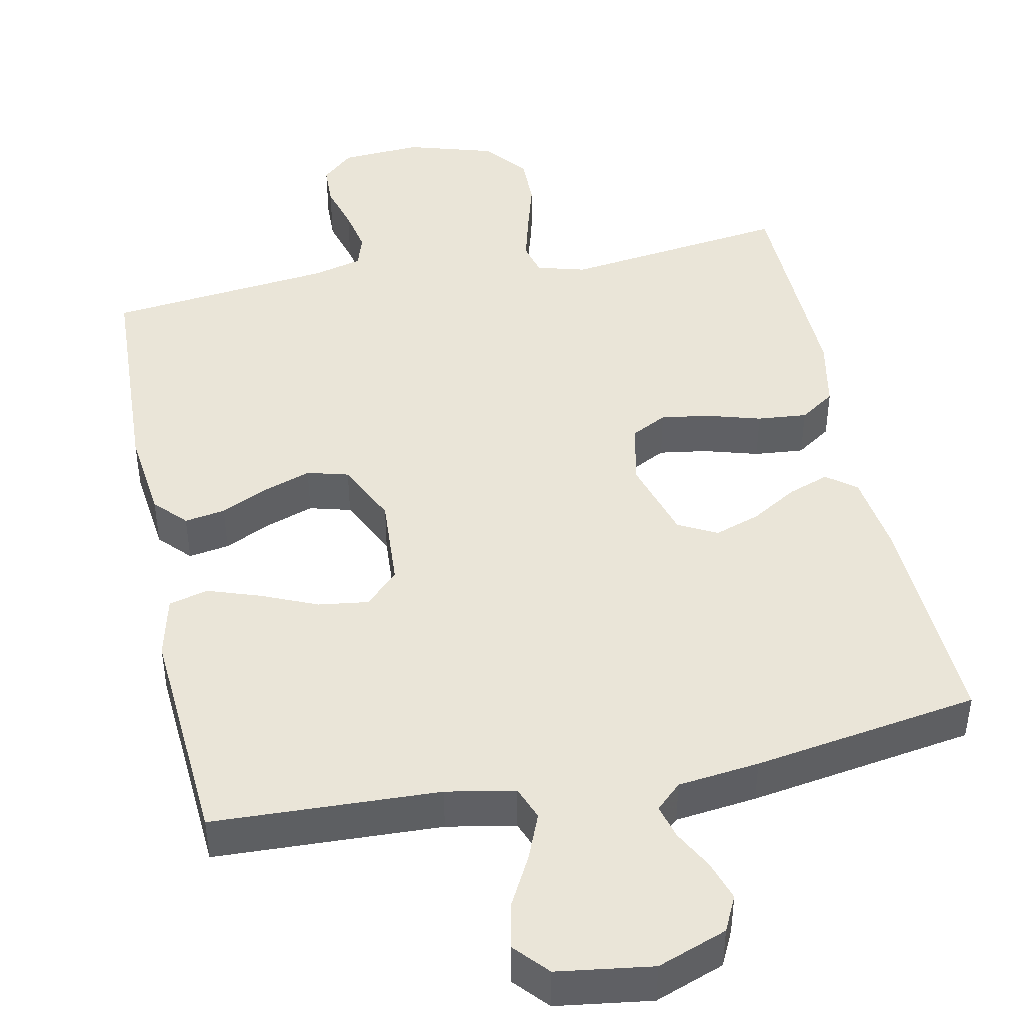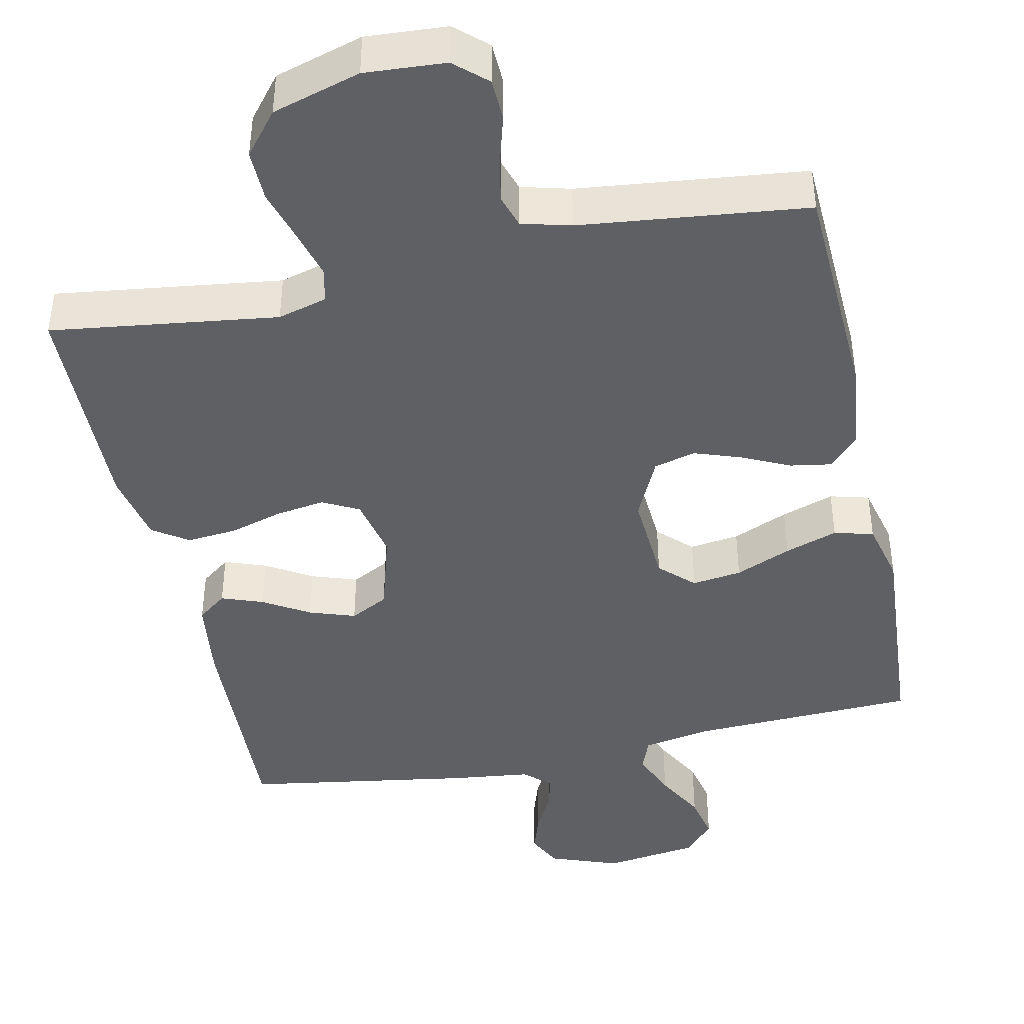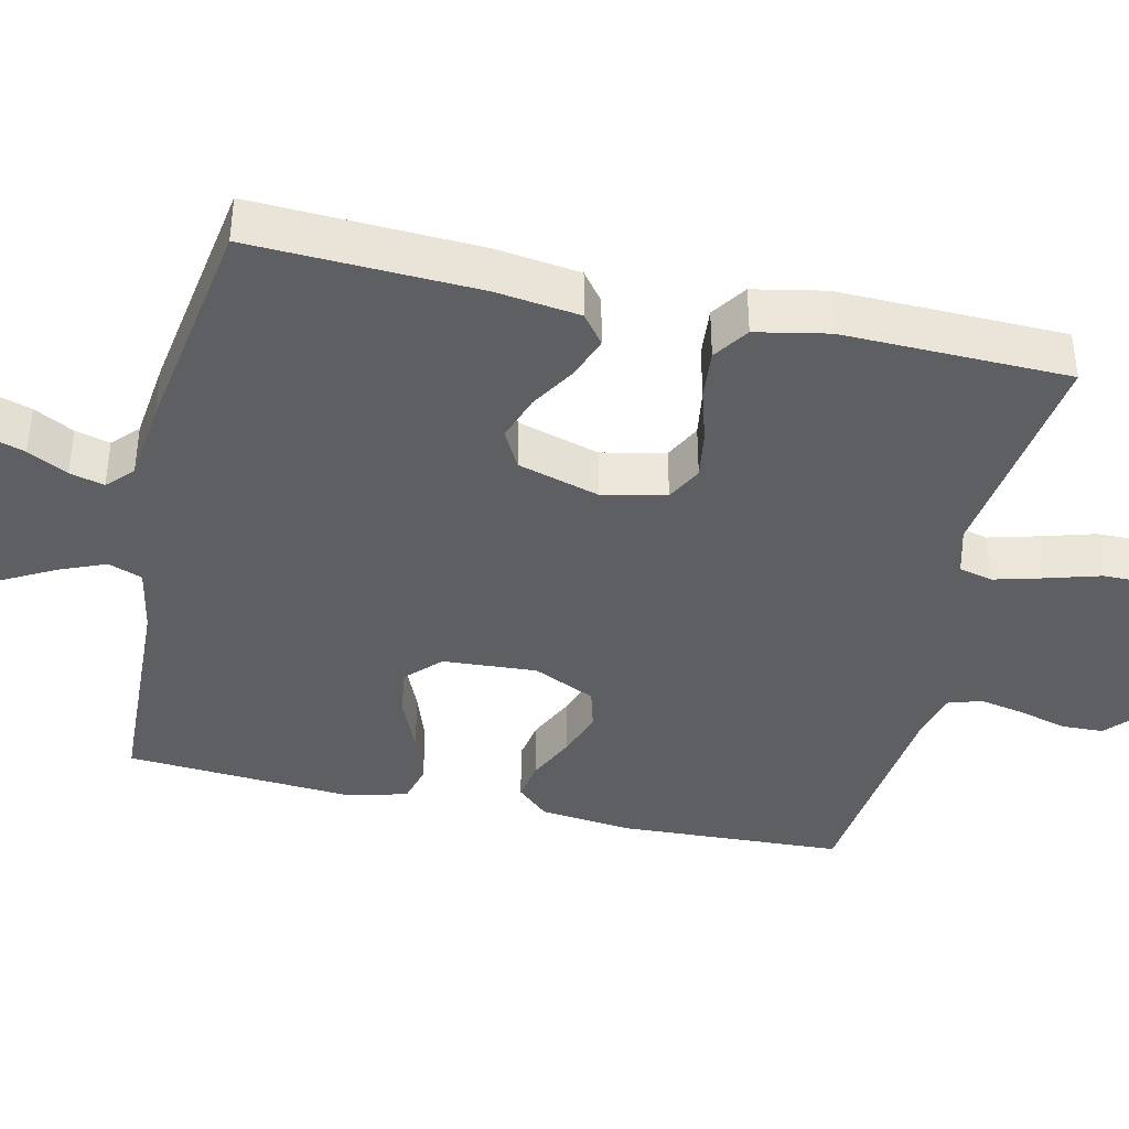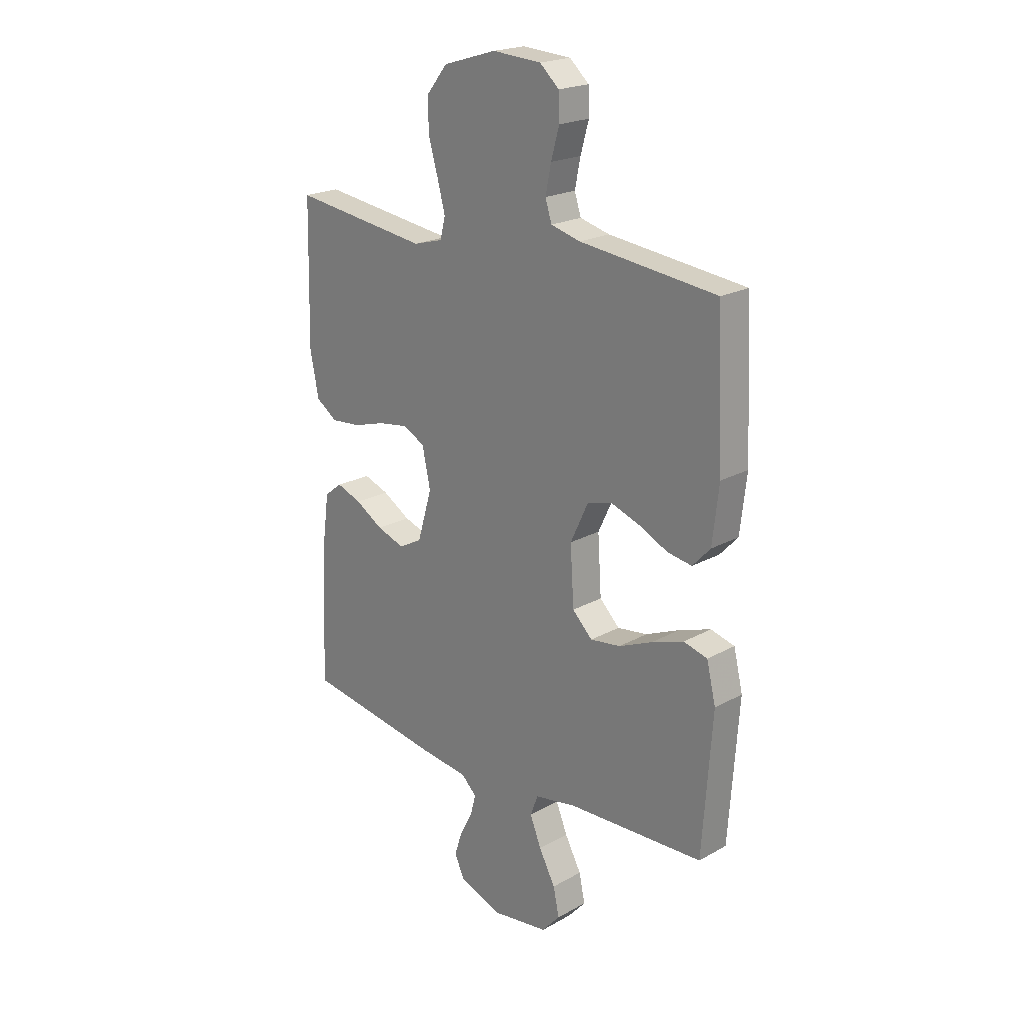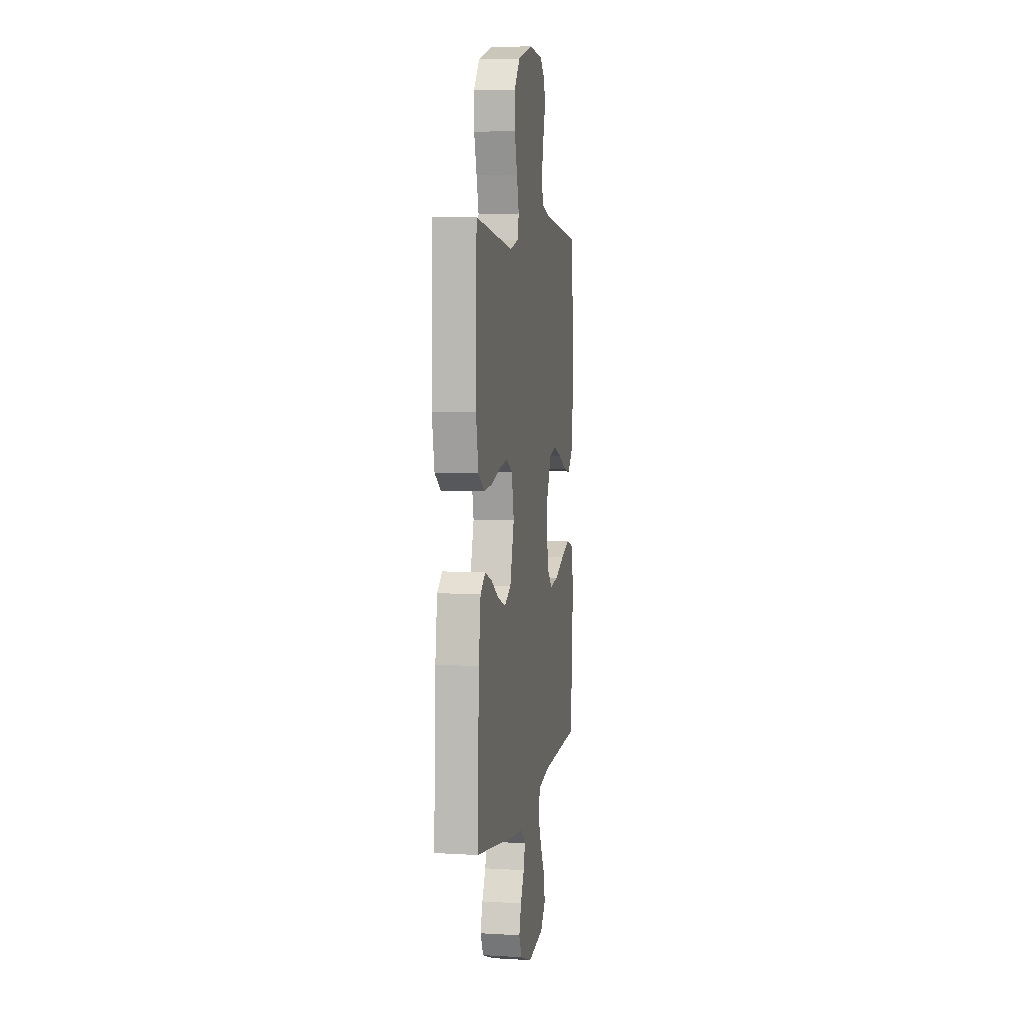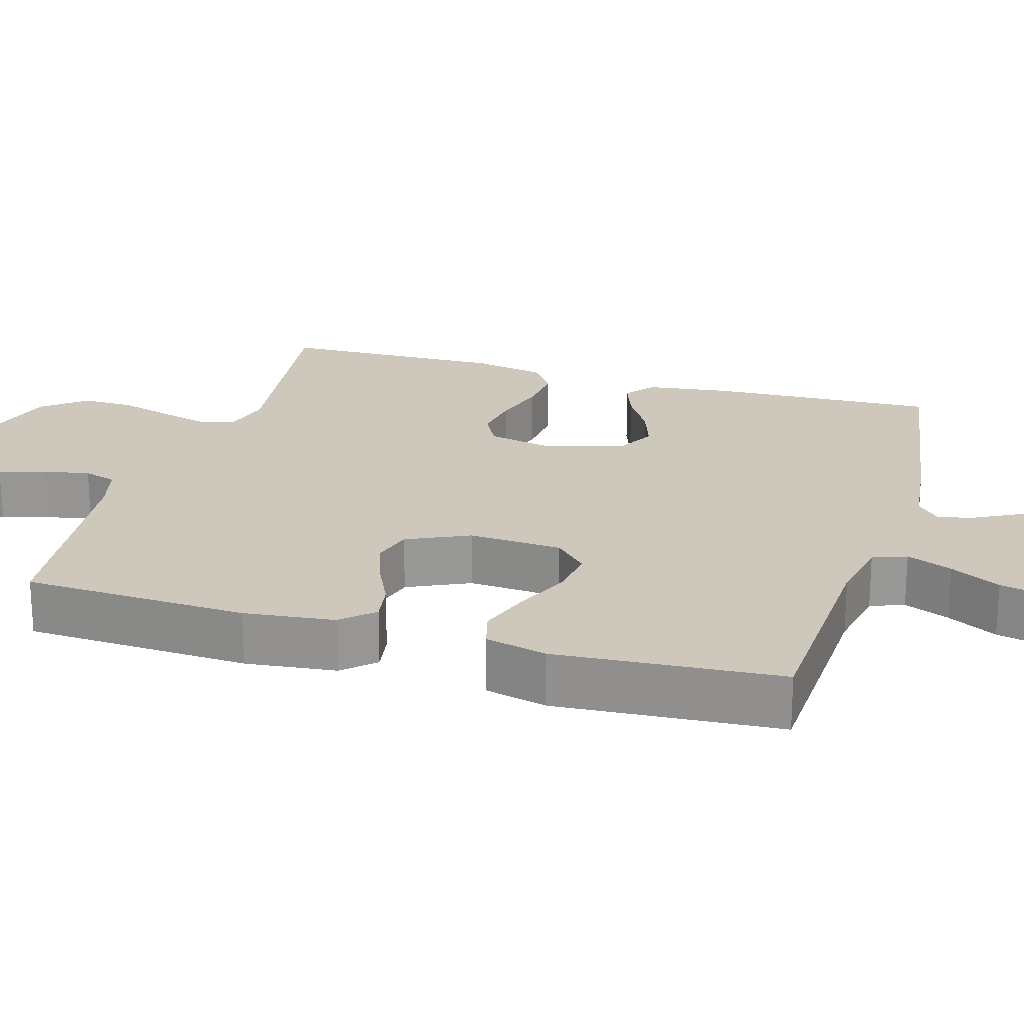
<metadata>
{"format":"obj","ext":"obj","renderer":"f3d","projection":"perspective","resolution":1024,"background":"white","views":[{"elev":44.5,"azim":168.3,"up":"+Y"},{"elev":-42.6,"azim":12.1,"up":"+Y"},{"elev":-39.9,"azim":-102.7,"up":"+Y"},{"elev":21.2,"azim":45.3,"up":"+Z"},{"elev":5.4,"azim":-79.9,"up":"+Z"},{"elev":21.9,"azim":106.6,"up":"+Y"}]}
</metadata>
<code>
v -0.5 0.07 -0.5
v -0.487 0.07 -0.2
v -0.472 0.07 -0.088
v -0.433 0.07 -0.058
v -0.378 0.07 -0.078
v -0.317 0.07 -0.115
v -0.256 0.07 -0.136
v -0.205 0.07 -0.109
v -0.173 0.07 0
v -0.191 0.07 0.084
v -0.239 0.07 0.109
v -0.304 0.07 0.099
v -0.375 0.07 0.078
v -0.441 0.07 0.072
v -0.488 0.07 0.104
v -0.507 0.07 0.2
v -0.5 0.07 0.5
v -0.2 0.07 0.46
v -0.135 0.07 0.478
v -0.124 0.07 0.523
v -0.141 0.07 0.587
v -0.162 0.07 0.659
v -0.163 0.07 0.728
v -0.117 0.07 0.785
v 0 0.07 0.82
v 0.107 0.07 0.813
v 0.149 0.07 0.775
v 0.151 0.07 0.719
v 0.133 0.07 0.655
v 0.121 0.07 0.595
v 0.135 0.07 0.551
v 0.2 0.07 0.534
v 0.5 0.07 0.5
v 0.514 0.07 0.2
v 0.5 0.07 0.079
v 0.461 0.07 0.037
v 0.407 0.07 0.046
v 0.344 0.07 0.076
v 0.281 0.07 0.098
v 0.226 0.07 0.083
v 0.187 0.07 0
v 0.195 0.07 -0.125
v 0.239 0.07 -0.168
v 0.305 0.07 -0.159
v 0.379 0.07 -0.127
v 0.449 0.07 -0.103
v 0.501 0.07 -0.117
v 0.521 0.07 -0.2
v 0.5 0.07 -0.5
v 0.2 0.07 -0.512
v 0.109 0.07 -0.529
v 0.092 0.07 -0.574
v 0.117 0.07 -0.635
v 0.153 0.07 -0.702
v 0.166 0.07 -0.763
v 0.126 0.07 -0.808
v 0 0.07 -0.826
v -0.092 0.07 -0.792
v -0.115 0.07 -0.745
v -0.098 0.07 -0.692
v -0.07 0.07 -0.639
v -0.058 0.07 -0.593
v -0.092 0.07 -0.561
v -0.2 0.07 -0.548
v -0.5 0 -0.5
v -0.487 0 -0.2
v -0.472 0 -0.088
v -0.433 0 -0.058
v -0.378 0 -0.078
v -0.317 0 -0.115
v -0.256 0 -0.136
v -0.205 0 -0.109
v -0.173 0 0
v -0.191 0 0.084
v -0.239 0 0.109
v -0.304 0 0.099
v -0.375 0 0.078
v -0.441 0 0.072
v -0.488 0 0.104
v -0.507 0 0.2
v -0.5 0 0.5
v -0.2 0 0.46
v -0.135 0 0.478
v -0.124 0 0.523
v -0.141 0 0.587
v -0.162 0 0.659
v -0.163 0 0.728
v -0.117 0 0.785
v 0 0 0.82
v 0.107 0 0.813
v 0.149 0 0.775
v 0.151 0 0.719
v 0.133 0 0.655
v 0.121 0 0.595
v 0.135 0 0.551
v 0.2 0 0.534
v 0.5 0 0.5
v 0.514 0 0.2
v 0.5 0 0.079
v 0.461 0 0.037
v 0.407 0 0.046
v 0.344 0 0.076
v 0.281 0 0.098
v 0.226 0 0.083
v 0.187 0 0
v 0.195 0 -0.125
v 0.239 0 -0.168
v 0.305 0 -0.159
v 0.379 0 -0.127
v 0.449 0 -0.103
v 0.501 0 -0.117
v 0.521 0 -0.2
v 0.5 0 -0.5
v 0.2 0 -0.512
v 0.109 0 -0.529
v 0.092 0 -0.574
v 0.117 0 -0.635
v 0.153 0 -0.702
v 0.166 0 -0.763
v 0.126 0 -0.808
v 0 0 -0.826
v -0.092 0 -0.792
v -0.115 0 -0.745
v -0.098 0 -0.692
v -0.07 0 -0.639
v -0.058 0 -0.593
v -0.092 0 -0.561
v -0.2 0 -0.548
f 4 5 6
f 3 4 6
f 2 3 6
f 1 2 6
f 64 1 6
f 63 64 6
f 62 63 6 7
f 59 60 61
f 58 59 61
f 57 58 61
f 56 57 61
f 55 56 61
f 54 55 61
f 53 54 61
f 52 53 61 62
f 62 7 8
f 52 62 8
f 51 52 8
f 48 49 50
f 47 48 50
f 46 47 50
f 45 46 50
f 44 45 50
f 43 44 50 51
f 51 8 9
f 43 51 9
f 42 43 9
f 36 37 38
f 35 36 38
f 34 35 38
f 33 34 38
f 32 33 38
f 31 32 38 39
f 27 28 29
f 26 27 29
f 25 26 29
f 24 25 29
f 23 24 29
f 22 23 29
f 21 22 29
f 20 21 29 30
f 19 20 30 31
f 16 17 18
f 15 16 18
f 14 15 18
f 13 14 18
f 12 13 18
f 18 19 31
f 12 18 31
f 11 12 31
f 41 42 9 10
f 10 11 31
f 41 10 31
f 40 41 31
f 31 39 40
f 70 69 68
f 70 68 67
f 70 67 66
f 70 66 65
f 70 65 128
f 70 128 127
f 71 70 127 126
f 125 124 123
f 125 123 122
f 125 122 121
f 125 121 120
f 125 120 119
f 125 119 118
f 125 118 117
f 126 125 117 116
f 72 71 126
f 72 126 116
f 72 116 115
f 114 113 112
f 114 112 111
f 114 111 110
f 114 110 109
f 114 109 108
f 115 114 108 107
f 73 72 115
f 73 115 107
f 73 107 106
f 102 101 100
f 102 100 99
f 102 99 98
f 102 98 97
f 102 97 96
f 103 102 96 95
f 93 92 91
f 93 91 90
f 93 90 89
f 93 89 88
f 93 88 87
f 93 87 86
f 93 86 85
f 94 93 85 84
f 95 94 84 83
f 82 81 80
f 82 80 79
f 82 79 78
f 82 78 77
f 82 77 76
f 95 83 82
f 95 82 76
f 95 76 75
f 74 73 106 105
f 95 75 74
f 95 74 105
f 95 105 104
f 104 103 95
f 1 65 66 2
f 2 66 67 3
f 3 67 68 4
f 4 68 69 5
f 5 69 70 6
f 6 70 71 7
f 7 71 72 8
f 8 72 73 9
f 9 73 74 10
f 10 74 75 11
f 11 75 76 12
f 12 76 77 13
f 13 77 78 14
f 14 78 79 15
f 15 79 80 16
f 16 80 81 17
f 17 81 82 18
f 18 82 83 19
f 19 83 84 20
f 20 84 85 21
f 21 85 86 22
f 22 86 87 23
f 23 87 88 24
f 24 88 89 25
f 25 89 90 26
f 26 90 91 27
f 27 91 92 28
f 28 92 93 29
f 29 93 94 30
f 30 94 95 31
f 31 95 96 32
f 32 96 97 33
f 33 97 98 34
f 34 98 99 35
f 35 99 100 36
f 36 100 101 37
f 37 101 102 38
f 38 102 103 39
f 39 103 104 40
f 40 104 105 41
f 41 105 106 42
f 42 106 107 43
f 43 107 108 44
f 44 108 109 45
f 45 109 110 46
f 46 110 111 47
f 47 111 112 48
f 48 112 113 49
f 49 113 114 50
f 50 114 115 51
f 51 115 116 52
f 52 116 117 53
f 53 117 118 54
f 54 118 119 55
f 55 119 120 56
f 56 120 121 57
f 57 121 122 58
f 58 122 123 59
f 59 123 124 60
f 60 124 125 61
f 61 125 126 62
f 62 126 127 63
f 63 127 128 64
f 64 128 65 1

</code>
